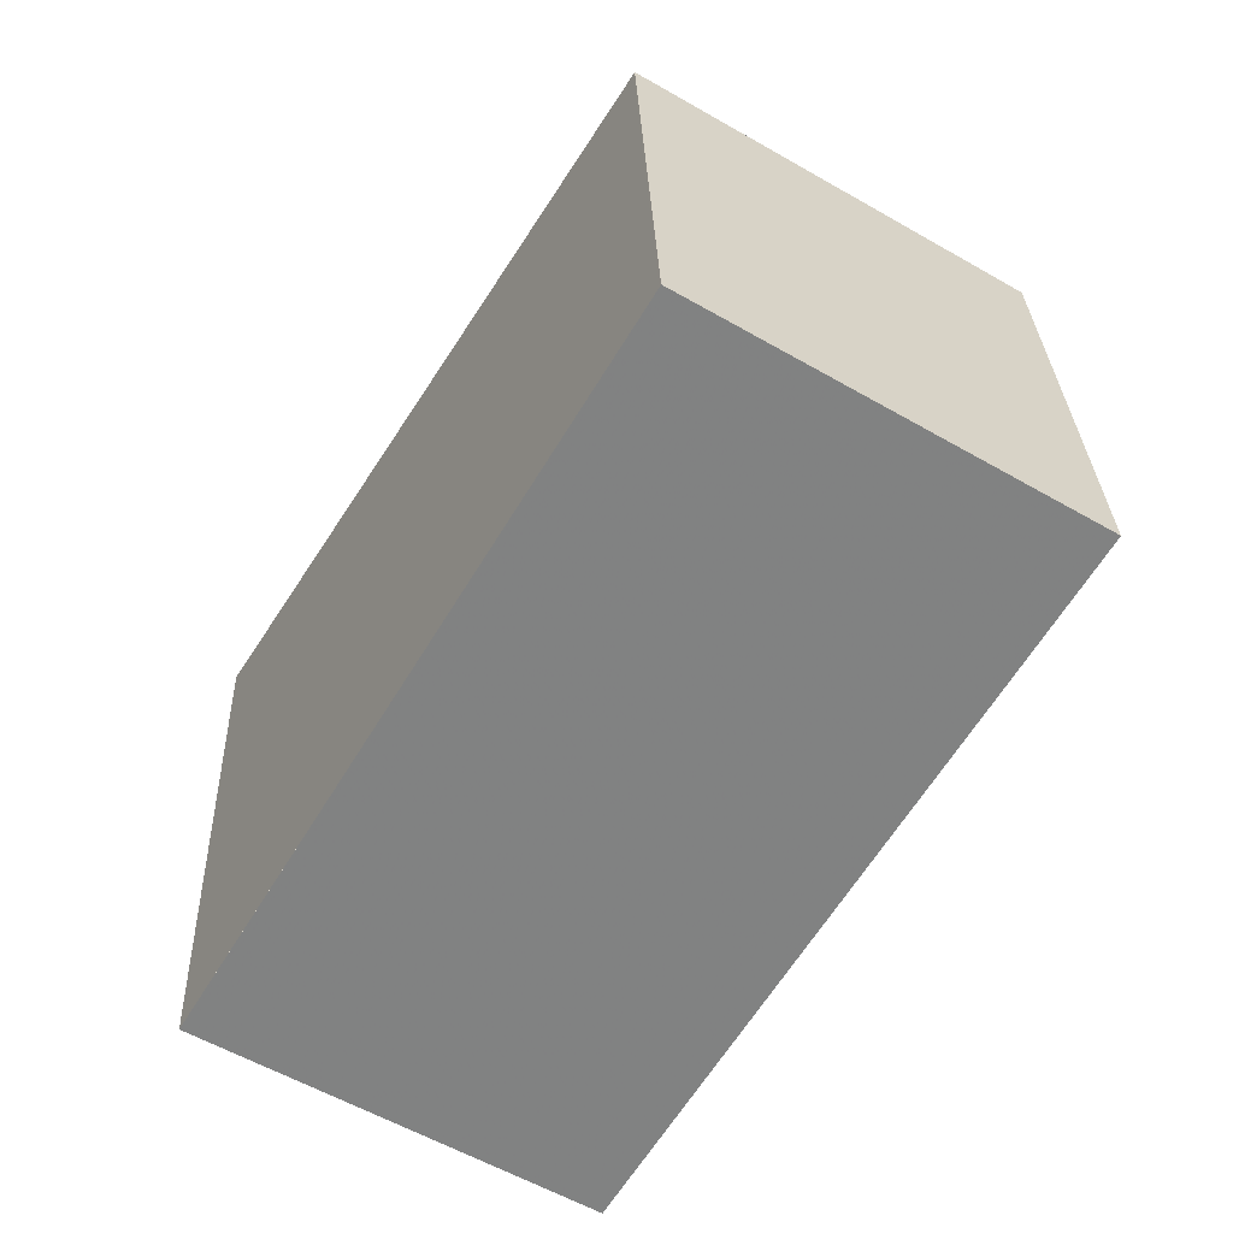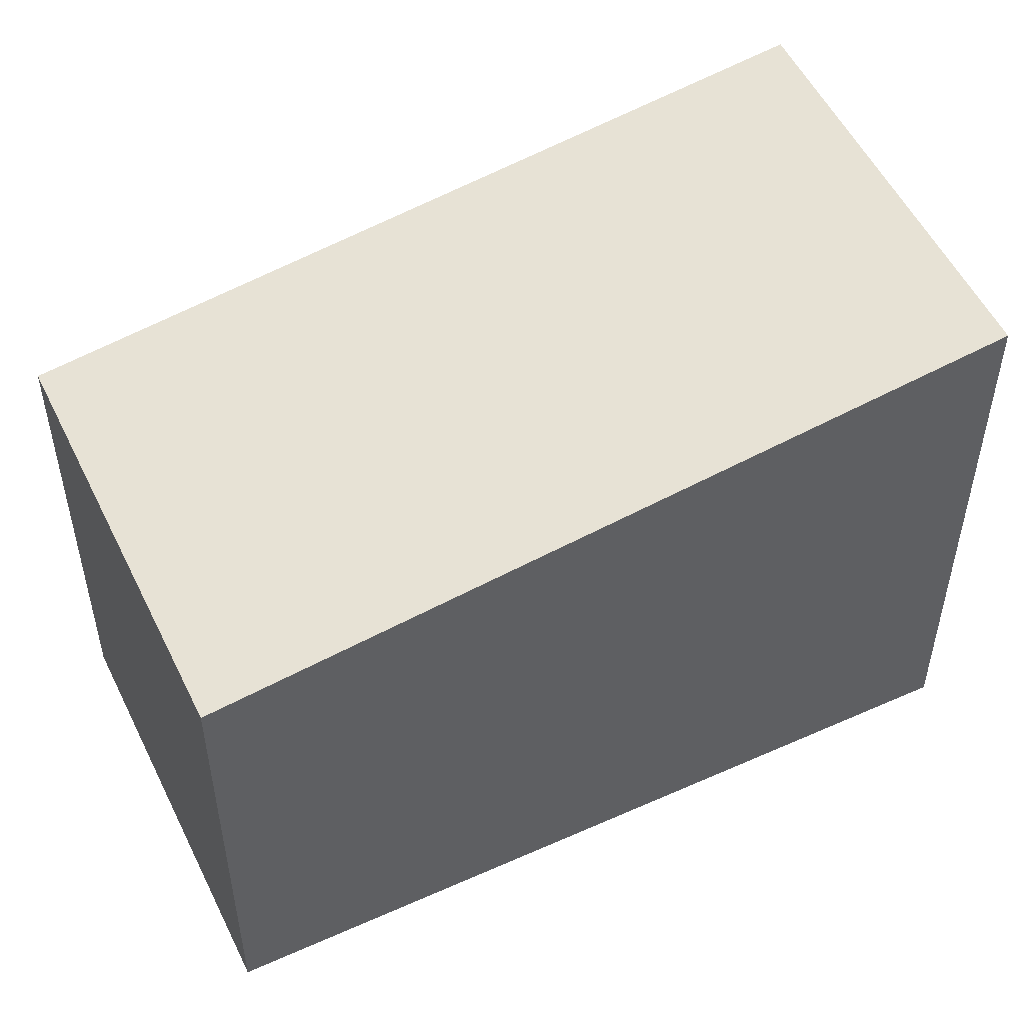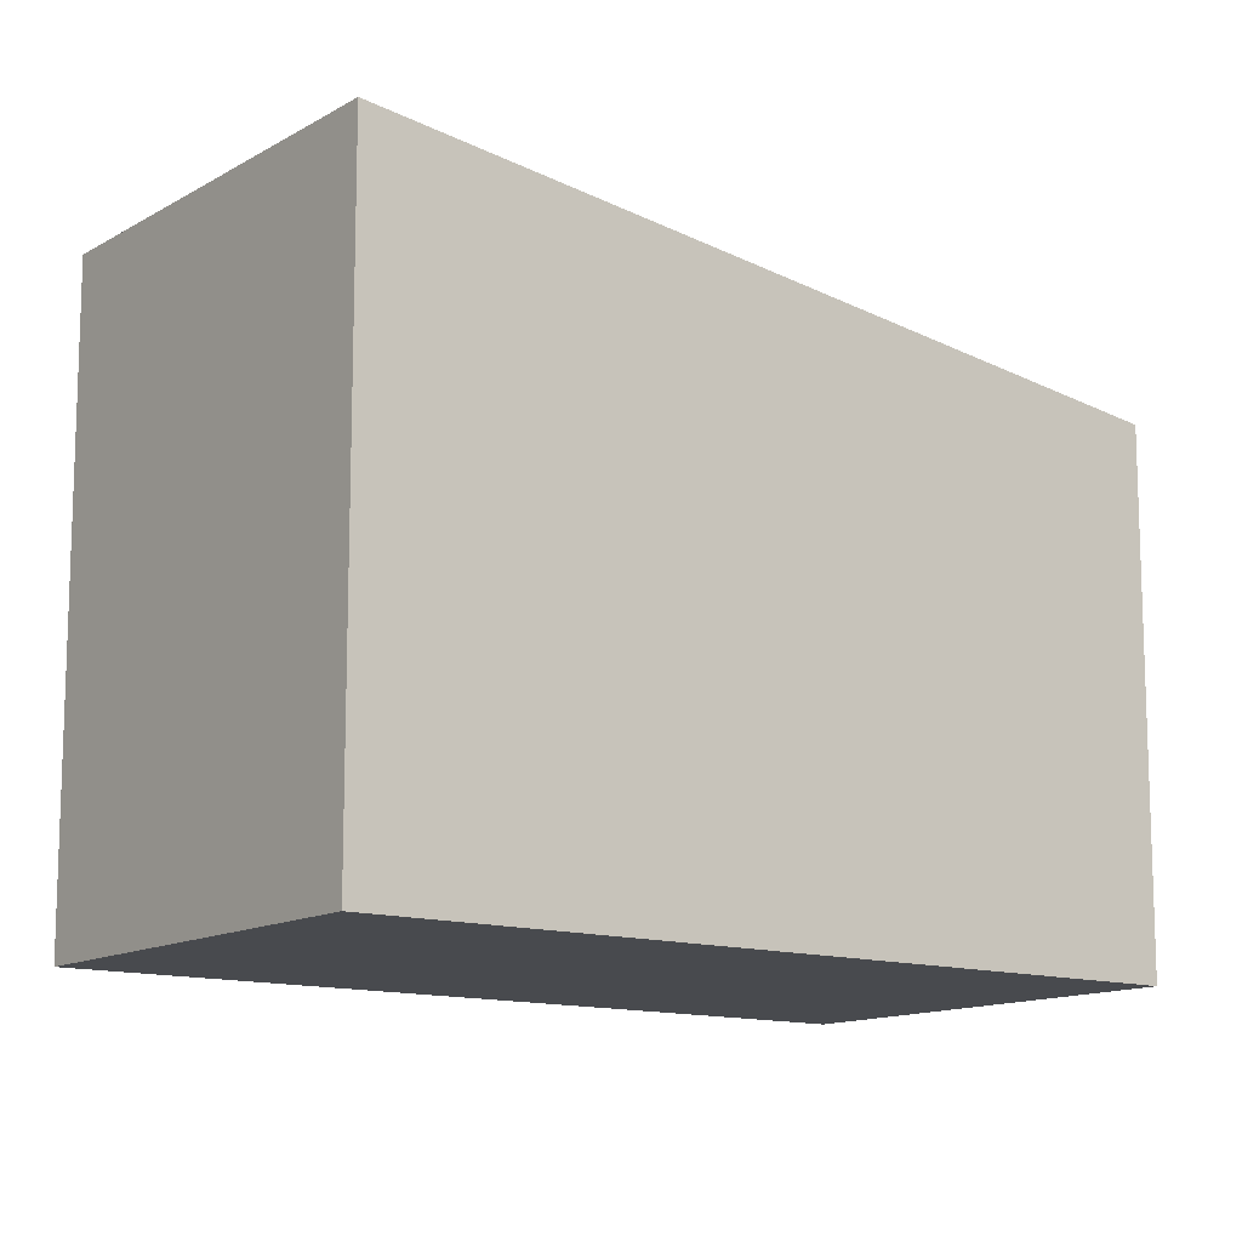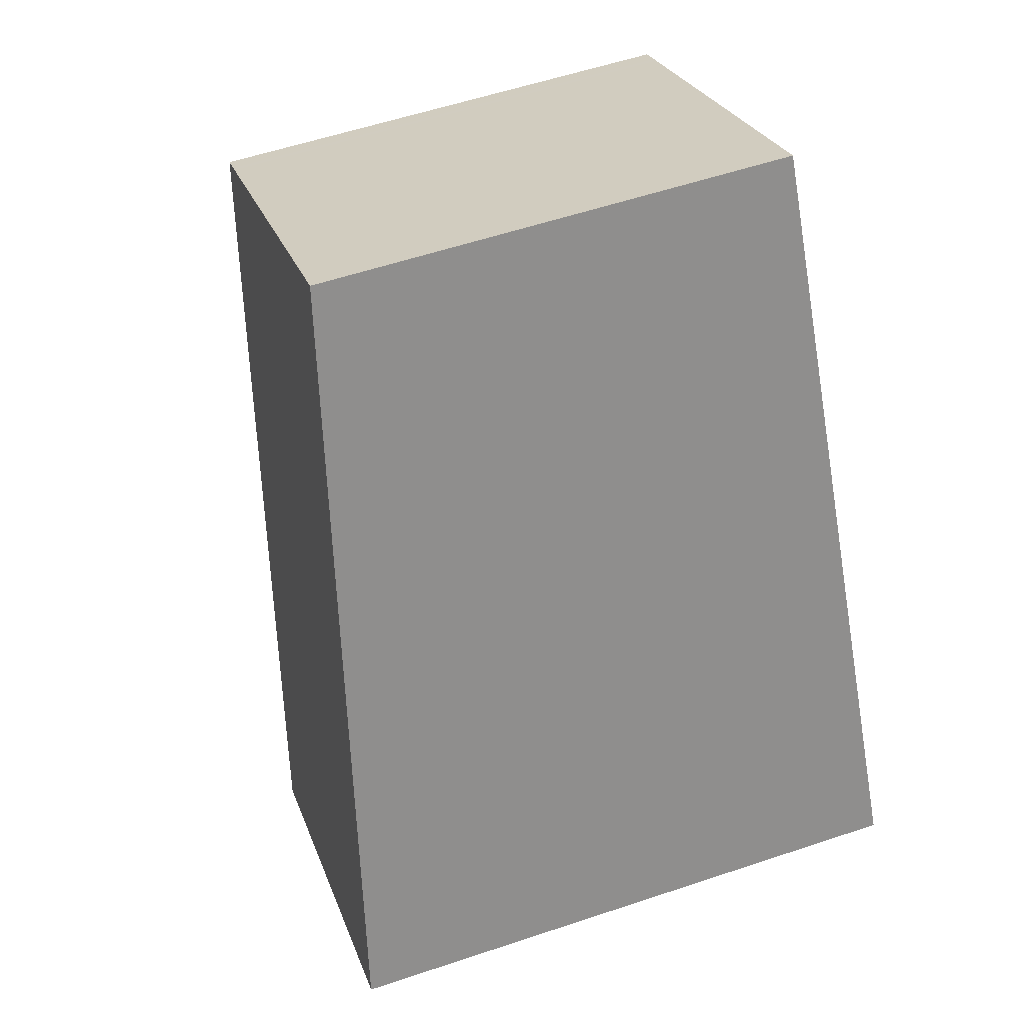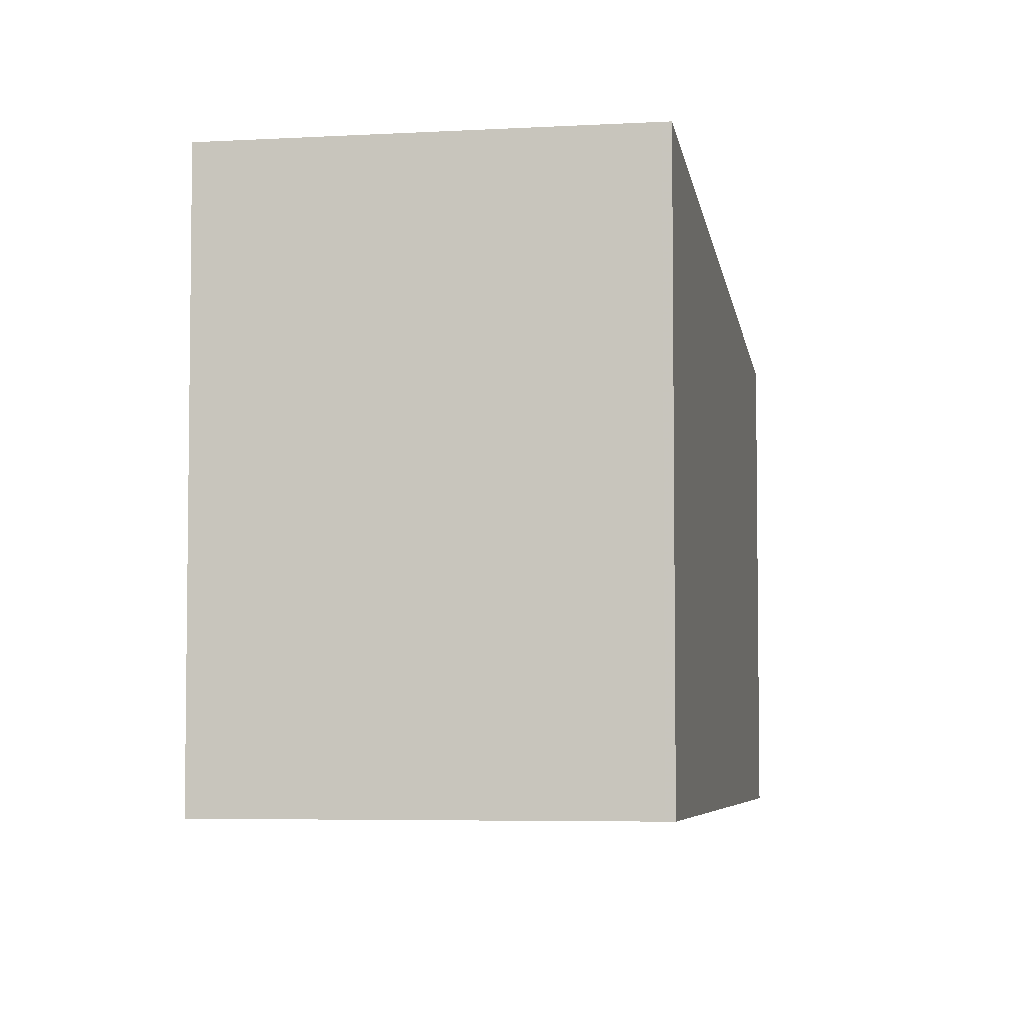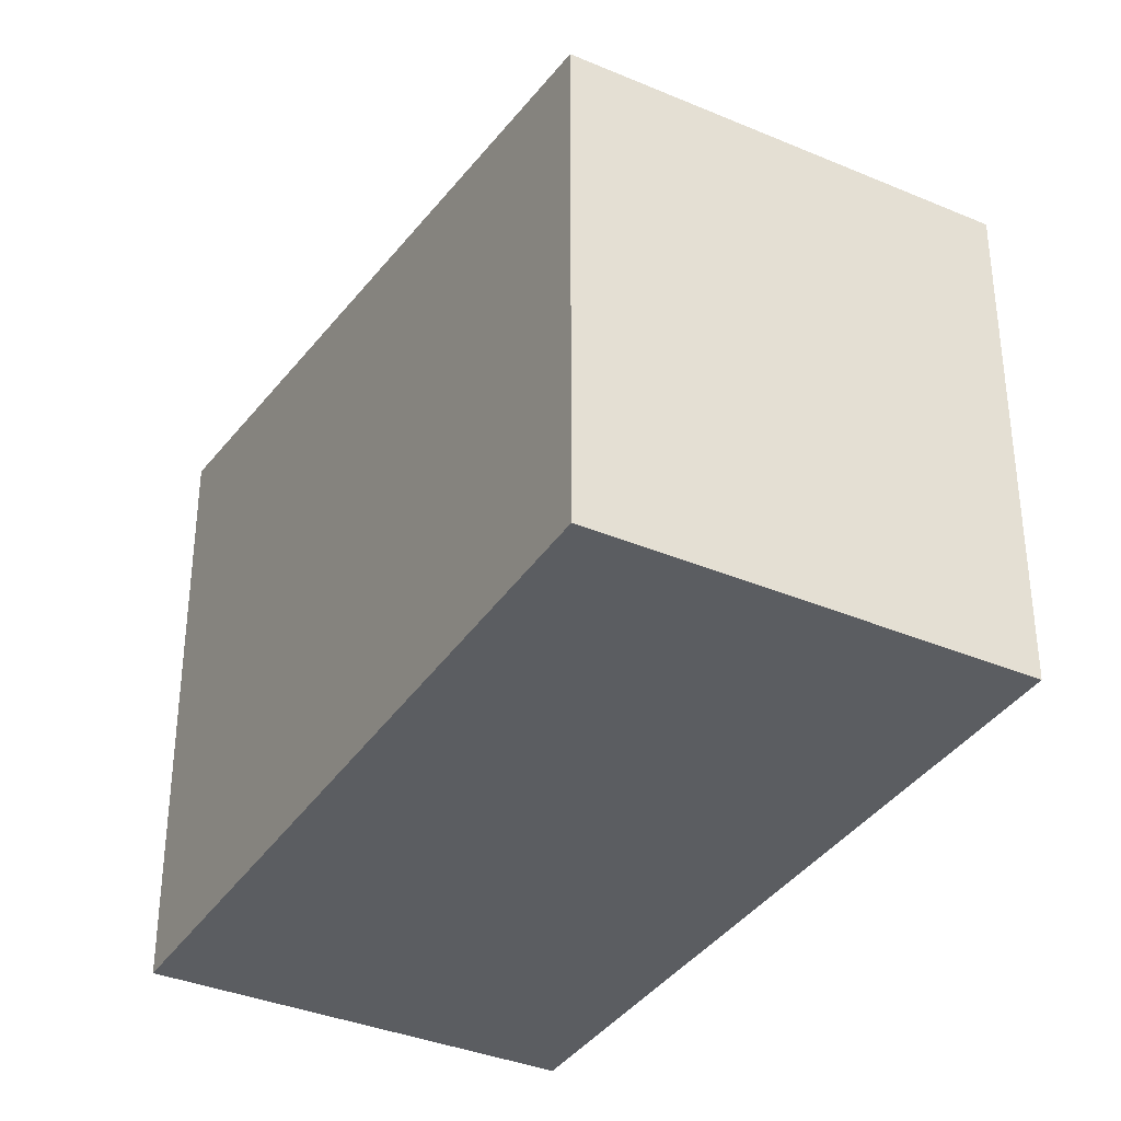
<metadata>
{"format":"obj","ext":"obj","renderer":"f3d","projection":"perspective","resolution":1024,"background":"white","views":[{"elev":29.6,"azim":178.0,"up":"+Y"},{"elev":53.4,"azim":-84.6,"up":"+Z"},{"elev":-12.8,"azim":83.8,"up":"+Z"},{"elev":57.2,"azim":70.8,"up":"+Y"},{"elev":-5.0,"azim":41.4,"up":"+Z"},{"elev":-36.1,"azim":-178.1,"up":"+Z"}]}
</metadata>
<code>
v -19.73 -2093 6.194
v -15.1 -2090 6.193
v -9.883 -2099 7.527
v -14.52 -2101 7.528
v -15.08 -2090 6.198
v -19.72 -2093 6.198
v -14.51 -2101 7.528
v -19.71 -2093 6.198
v -19.73 -2093 6.194
v -14.66 -2101 7.491
v -14.66 -2101 7.491
v -10.03 -2098 7.49
v -13.51 -2101 7.528
v -13.66 -2101 7.491
v -18.71 -2092 6.198
v -14.18 -2101 7.528
v -14.32 -2101 7.491
v -19.38 -2093 6.198
v -14.26 -2101 7.528
v -14.41 -2101 7.491
v -19.46 -2093 6.198
v -18.73 -2092 6.193
v -19.4 -2092 6.194
v -19.48 -2093 6.194
v -15.18 -2090 6.198
v -15.2 -2090 6.193
v -10.12 -2098 7.491
v -9.978 -2099 7.527
v -19.73 -2093 6.194
v -19.73 -2093 6.194
v -19.73 -2093 0
v -19.73 -2093 -8.882e-16
v -15.08 -2090 6.198
v -15.1 -2090 6.193
v -15.1 -2090 0
v -15.08 -2090 0
v -9.978 -2099 7.527
v -9.883 -2099 7.527
v -9.883 -2099 8.882e-16
v -9.978 -2099 8.882e-16
v -14.66 -2101 7.491
v -14.52 -2101 7.528
v -14.52 -2101 8.882e-16
v -14.66 -2101 0
v -10.03 -2098 7.49
v -15.08 -2090 6.198
v -15.08 -2090 0
v -10.03 -2098 0
v -19.73 -2093 6.194
v -19.72 -2093 6.198
v -19.72 -2093 -8.882e-16
v -19.73 -2093 0
v -14.52 -2101 7.528
v -14.51 -2101 7.528
v -14.51 -2101 8.882e-16
v -14.52 -2101 8.882e-16
v -19.48 -2093 6.194
v -19.73 -2093 6.194
v -19.73 -2093 -8.882e-16
v -19.48 -2093 0
v -19.72 -2093 6.198
v -14.66 -2101 7.491
v -14.66 -2101 0
v -19.72 -2093 -8.882e-16
v -9.883 -2099 7.527
v -10.03 -2098 7.49
v -10.03 -2098 0
v -9.883 -2099 8.882e-16
v -14.18 -2101 7.528
v -13.51 -2101 7.528
v -13.51 -2101 0
v -14.18 -2101 -8.882e-16
v -14.26 -2101 7.528
v -14.18 -2101 7.528
v -14.18 -2101 -8.882e-16
v -14.26 -2101 0
v -14.51 -2101 7.528
v -14.26 -2101 7.528
v -14.26 -2101 0
v -14.51 -2101 8.882e-16
v -15.2 -2090 6.193
v -18.73 -2092 6.193
v -18.73 -2092 0
v -15.2 -2090 0
v -18.73 -2092 6.193
v -19.4 -2092 6.194
v -19.4 -2092 0
v -18.73 -2092 0
v -19.4 -2092 6.194
v -19.48 -2093 6.194
v -19.48 -2093 0
v -19.4 -2092 0
v -15.1 -2090 6.193
v -15.2 -2090 6.193
v -15.2 -2090 0
v -15.1 -2090 0
v -13.51 -2101 7.528
v -9.978 -2099 7.527
v -9.978 -2099 8.882e-16
v -13.51 -2101 0
v -19.73 -2093 0
v -15.1 -2090 0
v -9.883 -2099 0
v -14.52 -2101 0
f 26 2 5 25
f 25 5 12 27
f 11 6 8 10
f 8 6 1 9
f 10 7 4 11
f 27 12 3 28
f 17 14 13 16
f 18 15 14 17
f 20 17 16 19
f 21 18 17 20
f 19 7 10 20
f 20 10 8 21
f 23 22 15 18
f 24 23 18 21
f 21 8 9 24
f 25 15 22 26
f 27 14 15 25
f 28 13 14 27
f 30 31 32 29
f 34 35 36 33
f 38 39 40 37
f 42 43 44 41
f 46 47 48 45
f 50 51 52 49
f 54 55 56 53
f 58 59 60 57
f 62 63 64 61
f 66 67 68 65
f 70 71 72 69
f 74 75 76 73
f 78 79 80 77
f 82 83 84 81
f 86 87 88 85
f 90 91 92 89
f 94 95 96 93
f 98 99 100 97
f 102 103 104 101

</code>
